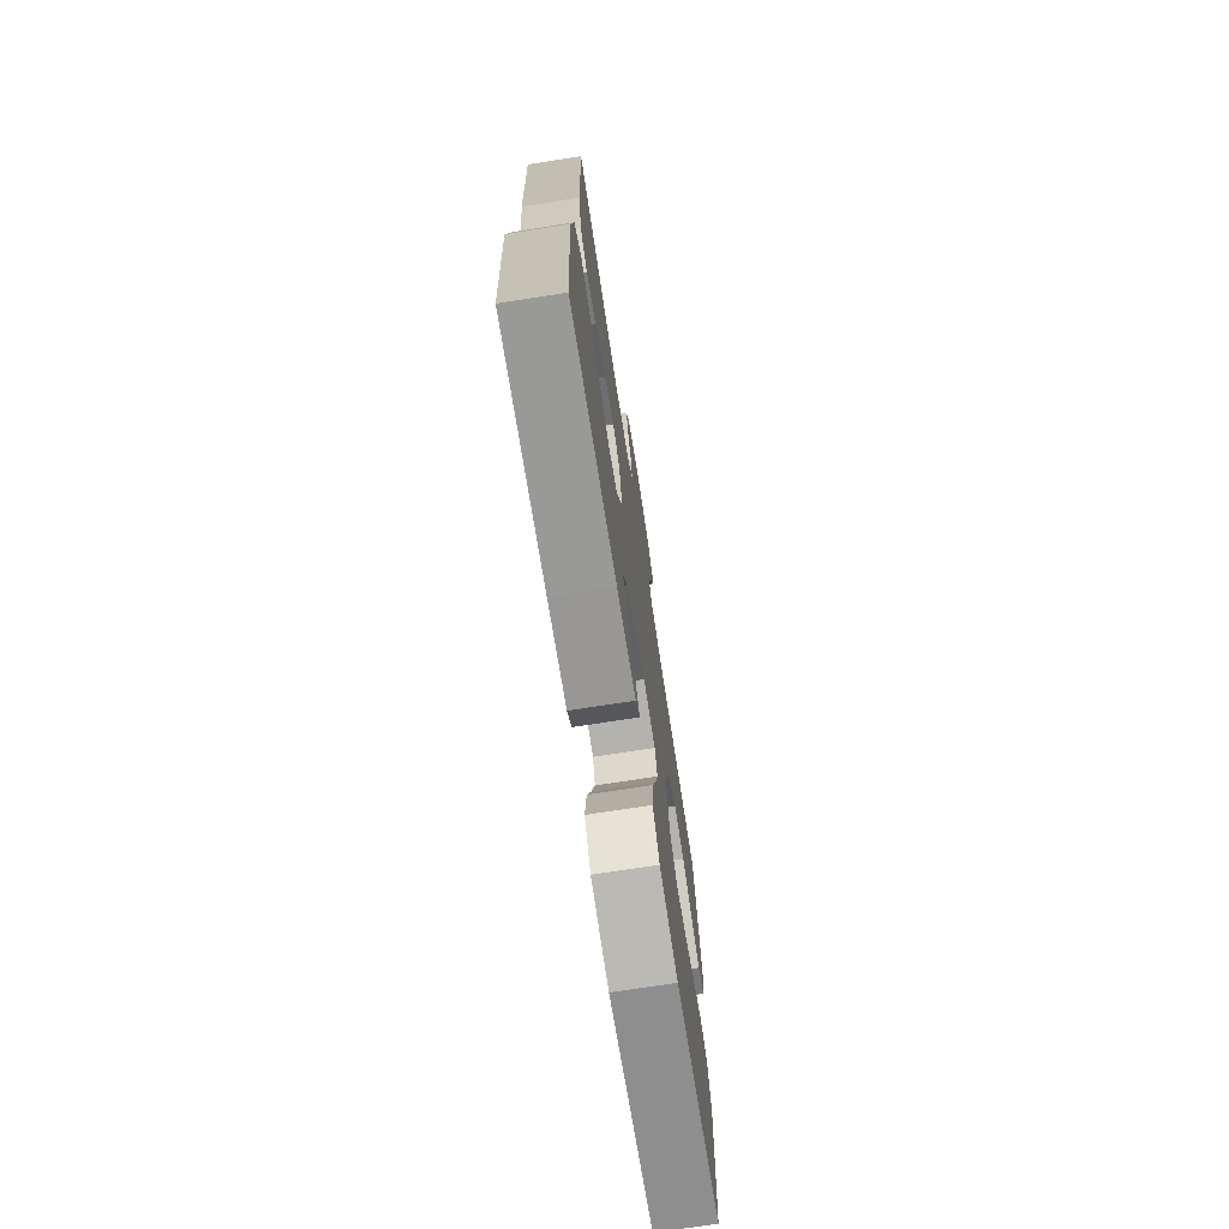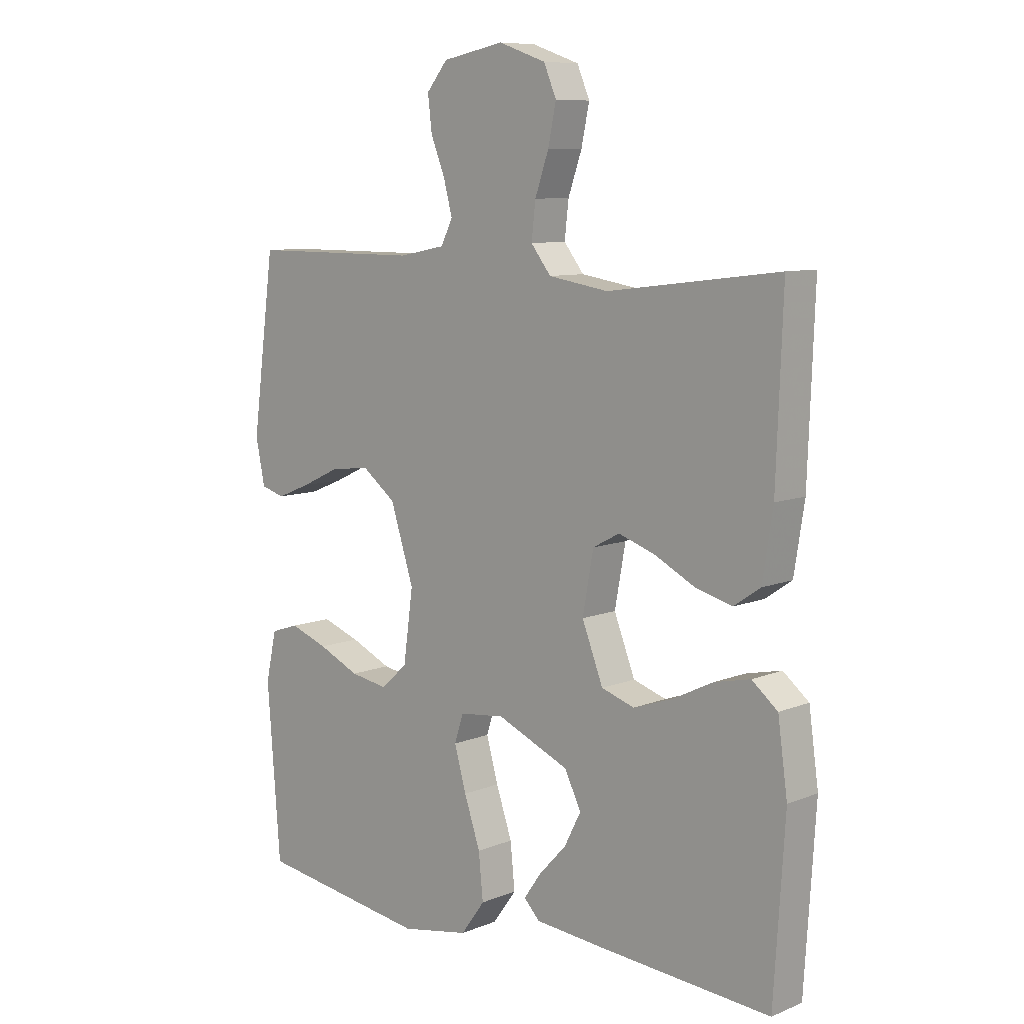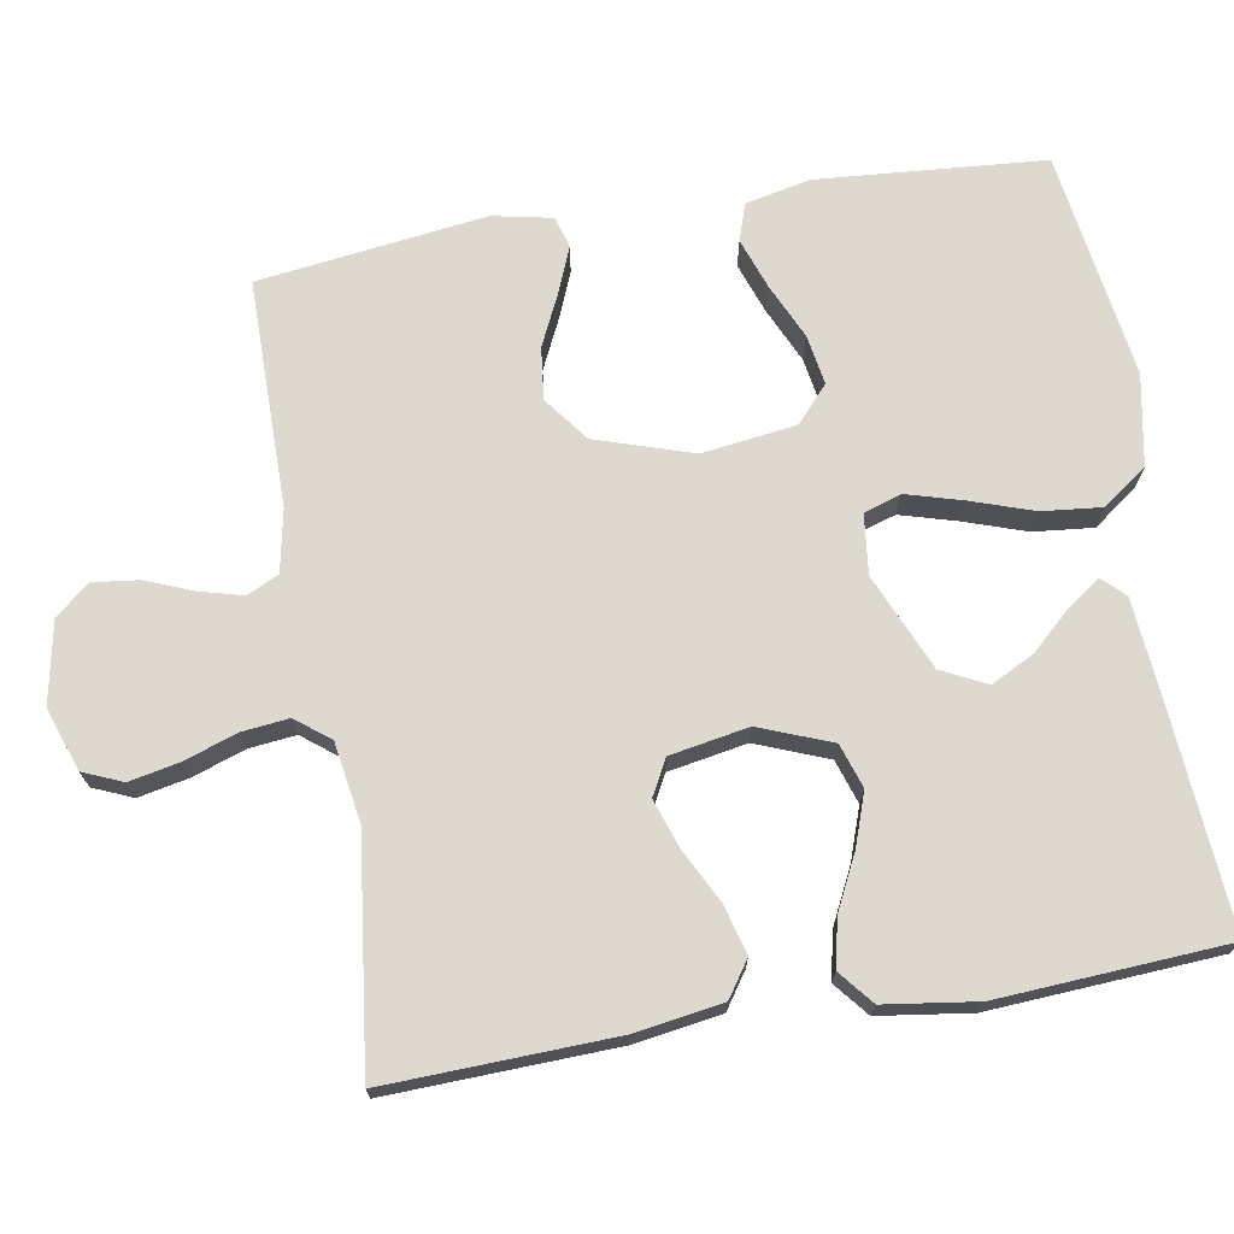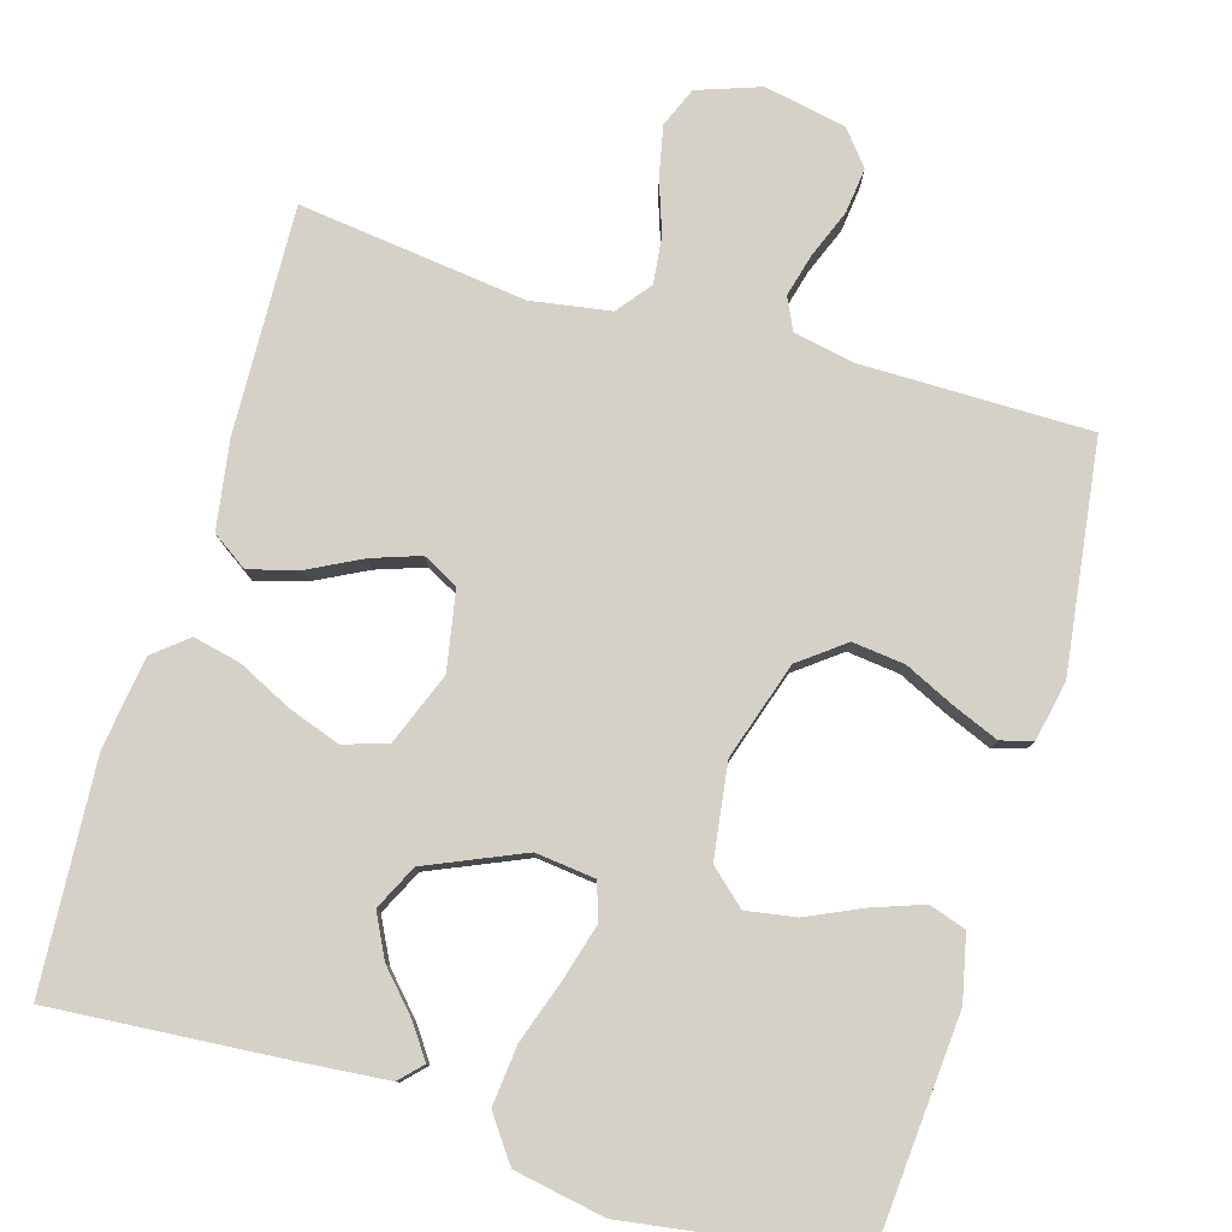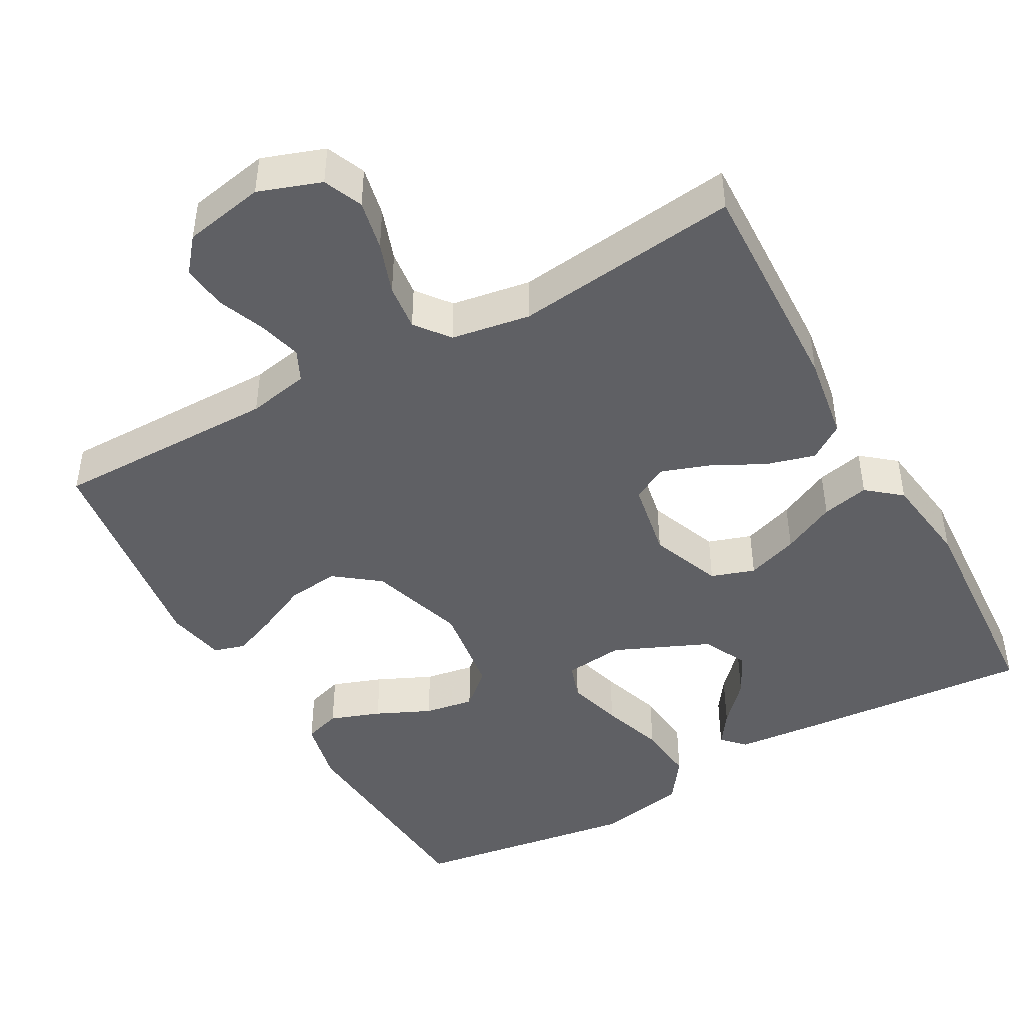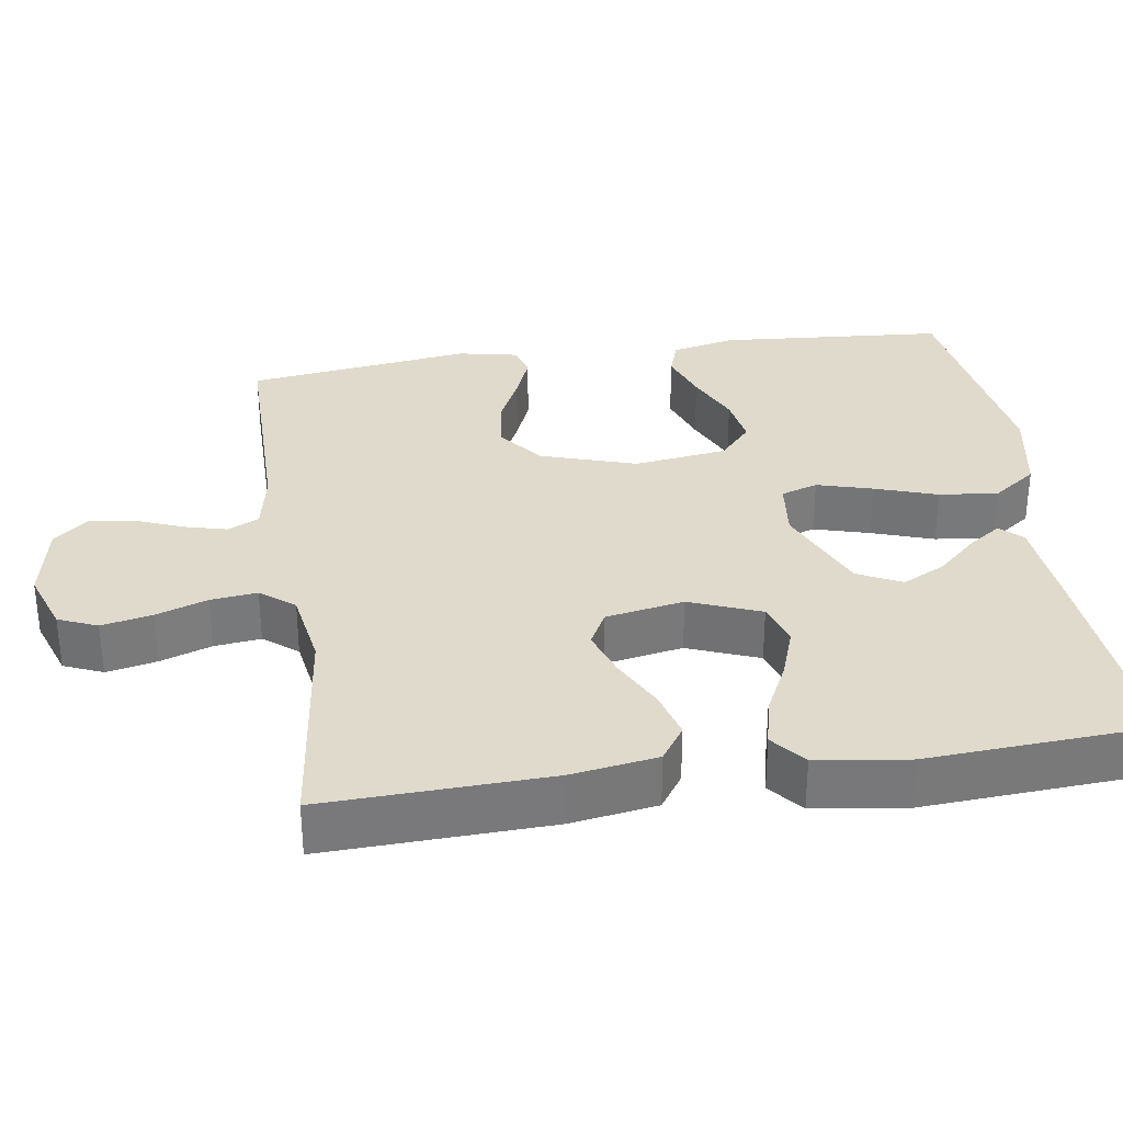
<metadata>
{"format":"obj","ext":"obj","renderer":"f3d","projection":"perspective","resolution":1024,"background":"white","views":[{"elev":-73.1,"azim":98.8,"up":"+Z"},{"elev":8.9,"azim":43.0,"up":"+Z"},{"elev":71.4,"azim":80.4,"up":"+Y"},{"elev":79.7,"azim":-163.5,"up":"+Y"},{"elev":-45.2,"azim":29.1,"up":"+Y"},{"elev":32.5,"azim":81.5,"up":"+Y"}]}
</metadata>
<code>
v -0.5 0.07 0.5
v -0.2 0.07 0.5
v -0.118 0.07 0.516
v -0.098 0.07 0.558
v -0.113 0.07 0.615
v -0.138 0.07 0.678
v -0.145 0.07 0.738
v -0.108 0.07 0.783
v 0 0.07 0.804
v 0.083 0.07 0.775
v 0.105 0.07 0.723
v 0.091 0.07 0.656
v 0.067 0.07 0.587
v 0.06 0.07 0.525
v 0.095 0.07 0.48
v 0.2 0.07 0.463
v 0.5 0.07 0.5
v 0.489 0.07 0.2
v 0.471 0.07 0.085
v 0.424 0.07 0.053
v 0.359 0.07 0.071
v 0.289 0.07 0.107
v 0.225 0.07 0.129
v 0.178 0.07 0.104
v 0.159 0.07 0
v 0.196 0.07 -0.095
v 0.254 0.07 -0.114
v 0.323 0.07 -0.09
v 0.394 0.07 -0.055
v 0.457 0.07 -0.041
v 0.502 0.07 -0.078
v 0.519 0.07 -0.2
v 0.5 0.07 -0.5
v 0.2 0.07 -0.477
v 0.076 0.07 -0.466
v 0.048 0.07 -0.437
v 0.078 0.07 -0.394
v 0.127 0.07 -0.341
v 0.156 0.07 -0.284
v 0.127 0.07 -0.225
v 0 0.07 -0.17
v -0.079 0.07 -0.179
v -0.095 0.07 -0.228
v -0.074 0.07 -0.302
v -0.046 0.07 -0.385
v -0.038 0.07 -0.464
v -0.08 0.07 -0.522
v -0.2 0.07 -0.544
v -0.5 0.07 -0.5
v -0.523 0.07 -0.2
v -0.504 0.07 -0.114
v -0.455 0.07 -0.098
v -0.388 0.07 -0.122
v -0.316 0.07 -0.155
v -0.25 0.07 -0.166
v -0.203 0.07 -0.124
v -0.186 0.07 0
v -0.227 0.07 0.128
v -0.286 0.07 0.173
v -0.355 0.07 0.165
v -0.423 0.07 0.133
v -0.482 0.07 0.109
v -0.524 0.07 0.121
v -0.54 0.07 0.2
v -0.5 0 0.5
v -0.2 0 0.5
v -0.118 0 0.516
v -0.098 0 0.558
v -0.113 0 0.615
v -0.138 0 0.678
v -0.145 0 0.738
v -0.108 0 0.783
v 0 0 0.804
v 0.083 0 0.775
v 0.105 0 0.723
v 0.091 0 0.656
v 0.067 0 0.587
v 0.06 0 0.525
v 0.095 0 0.48
v 0.2 0 0.463
v 0.5 0 0.5
v 0.489 0 0.2
v 0.471 0 0.085
v 0.424 0 0.053
v 0.359 0 0.071
v 0.289 0 0.107
v 0.225 0 0.129
v 0.178 0 0.104
v 0.159 0 0
v 0.196 0 -0.095
v 0.254 0 -0.114
v 0.323 0 -0.09
v 0.394 0 -0.055
v 0.457 0 -0.041
v 0.502 0 -0.078
v 0.519 0 -0.2
v 0.5 0 -0.5
v 0.2 0 -0.477
v 0.076 0 -0.466
v 0.048 0 -0.437
v 0.078 0 -0.394
v 0.127 0 -0.341
v 0.156 0 -0.284
v 0.127 0 -0.225
v 0 0 -0.17
v -0.079 0 -0.179
v -0.095 0 -0.228
v -0.074 0 -0.302
v -0.046 0 -0.385
v -0.038 0 -0.464
v -0.08 0 -0.522
v -0.2 0 -0.544
v -0.5 0 -0.5
v -0.523 0 -0.2
v -0.504 0 -0.114
v -0.455 0 -0.098
v -0.388 0 -0.122
v -0.316 0 -0.155
v -0.25 0 -0.166
v -0.203 0 -0.124
v -0.186 0 0
v -0.227 0 0.128
v -0.286 0 0.173
v -0.355 0 0.165
v -0.423 0 0.133
v -0.482 0 0.109
v -0.524 0 0.121
v -0.54 0 0.2
f 64 1 2
f 63 64 2
f 62 63 2
f 61 62 2
f 60 61 2
f 59 60 2 3
f 58 59 3
f 57 58 3 4
f 56 57 4
f 52 53 54
f 51 52 54
f 50 51 54
f 49 50 54
f 48 49 54
f 47 48 54
f 46 47 54
f 45 46 54
f 44 45 54
f 43 44 54 55
f 42 43 55 56
f 36 37 38
f 35 36 38
f 34 35 38
f 33 34 38
f 32 33 38
f 31 32 38
f 30 31 38
f 29 30 38
f 28 29 38 39
f 27 28 39 40
f 20 21 22
f 19 20 22
f 18 19 22
f 17 18 22
f 16 17 22
f 15 16 22 23
f 14 15 23 24
f 11 12 13
f 10 11 13
f 9 10 13
f 8 9 13
f 7 8 13
f 6 7 13
f 5 6 13
f 4 5 13 14
f 14 24 25
f 4 14 25
f 56 4 25
f 42 56 25
f 41 42 25
f 41 25 26
f 26 27 40 41
f 66 65 128
f 66 128 127
f 66 127 126
f 66 126 125
f 66 125 124
f 67 66 124 123
f 67 123 122
f 68 67 122 121
f 68 121 120
f 118 117 116
f 118 116 115
f 118 115 114
f 118 114 113
f 118 113 112
f 118 112 111
f 118 111 110
f 118 110 109
f 118 109 108
f 119 118 108 107
f 120 119 107 106
f 102 101 100
f 102 100 99
f 102 99 98
f 102 98 97
f 102 97 96
f 102 96 95
f 102 95 94
f 102 94 93
f 103 102 93 92
f 104 103 92 91
f 86 85 84
f 86 84 83
f 86 83 82
f 86 82 81
f 86 81 80
f 87 86 80 79
f 88 87 79 78
f 77 76 75
f 77 75 74
f 77 74 73
f 77 73 72
f 77 72 71
f 77 71 70
f 77 70 69
f 78 77 69 68
f 89 88 78
f 89 78 68
f 89 68 120
f 89 120 106
f 89 106 105
f 90 89 105
f 105 104 91 90
f 1 65 66 2
f 2 66 67 3
f 3 67 68 4
f 4 68 69 5
f 5 69 70 6
f 6 70 71 7
f 7 71 72 8
f 8 72 73 9
f 9 73 74 10
f 10 74 75 11
f 11 75 76 12
f 12 76 77 13
f 13 77 78 14
f 14 78 79 15
f 15 79 80 16
f 16 80 81 17
f 17 81 82 18
f 18 82 83 19
f 19 83 84 20
f 20 84 85 21
f 21 85 86 22
f 22 86 87 23
f 23 87 88 24
f 24 88 89 25
f 25 89 90 26
f 26 90 91 27
f 27 91 92 28
f 28 92 93 29
f 29 93 94 30
f 30 94 95 31
f 31 95 96 32
f 32 96 97 33
f 33 97 98 34
f 34 98 99 35
f 35 99 100 36
f 36 100 101 37
f 37 101 102 38
f 38 102 103 39
f 39 103 104 40
f 40 104 105 41
f 41 105 106 42
f 42 106 107 43
f 43 107 108 44
f 44 108 109 45
f 45 109 110 46
f 46 110 111 47
f 47 111 112 48
f 48 112 113 49
f 49 113 114 50
f 50 114 115 51
f 51 115 116 52
f 52 116 117 53
f 53 117 118 54
f 54 118 119 55
f 55 119 120 56
f 56 120 121 57
f 57 121 122 58
f 58 122 123 59
f 59 123 124 60
f 60 124 125 61
f 61 125 126 62
f 62 126 127 63
f 63 127 128 64
f 64 128 65 1

</code>
